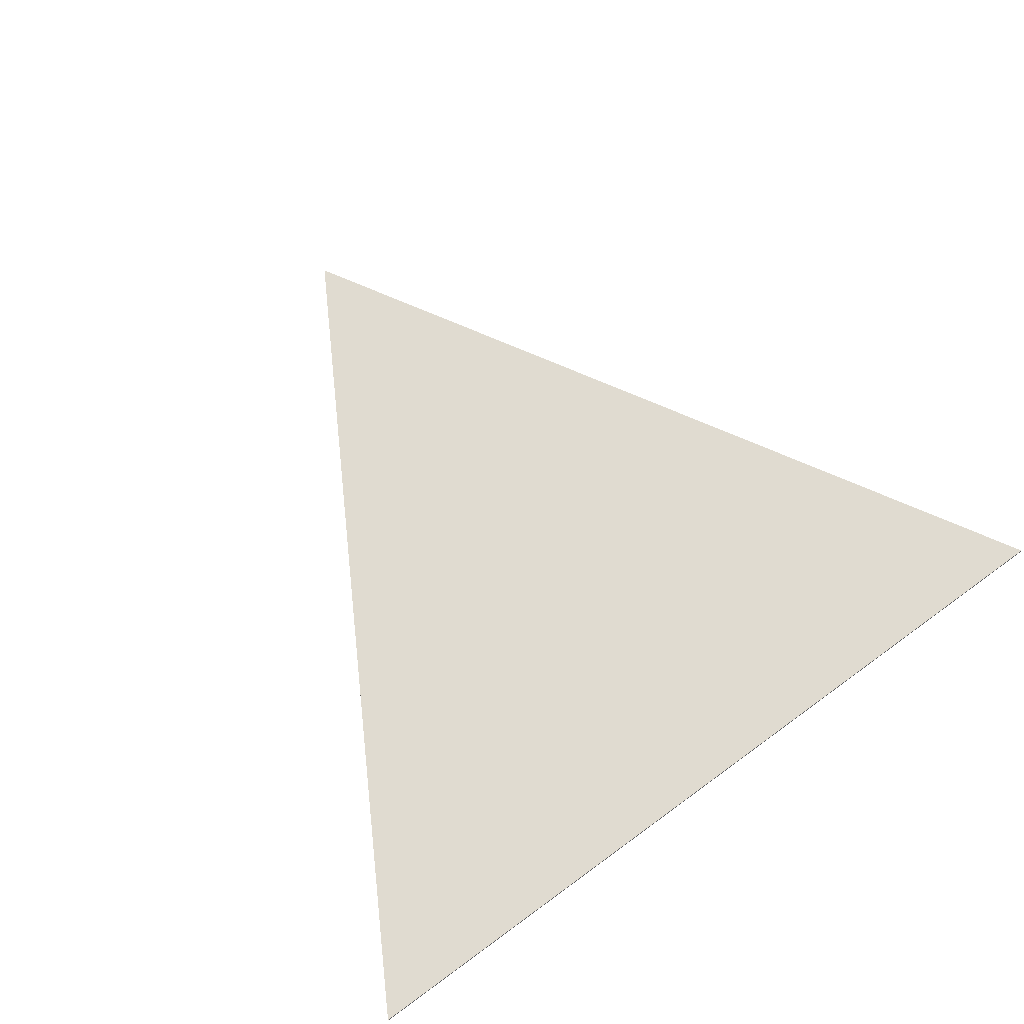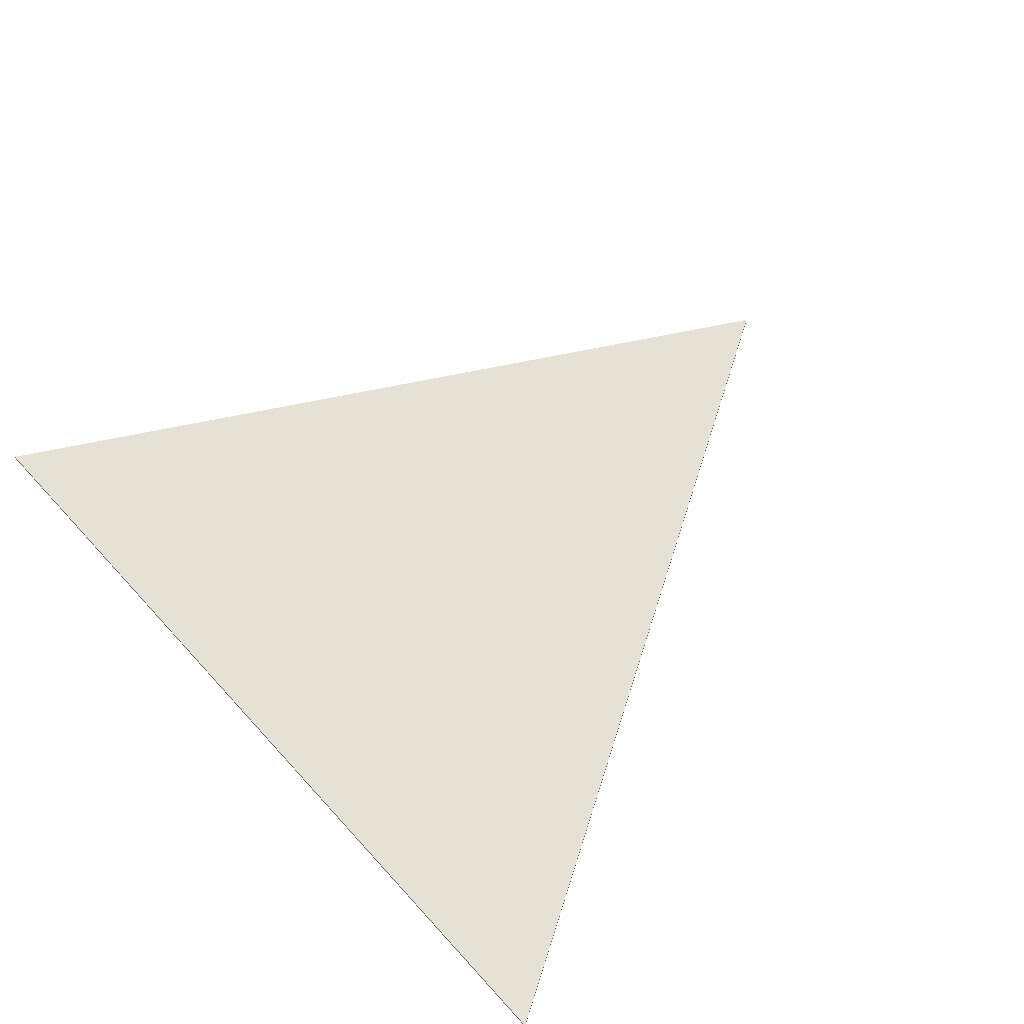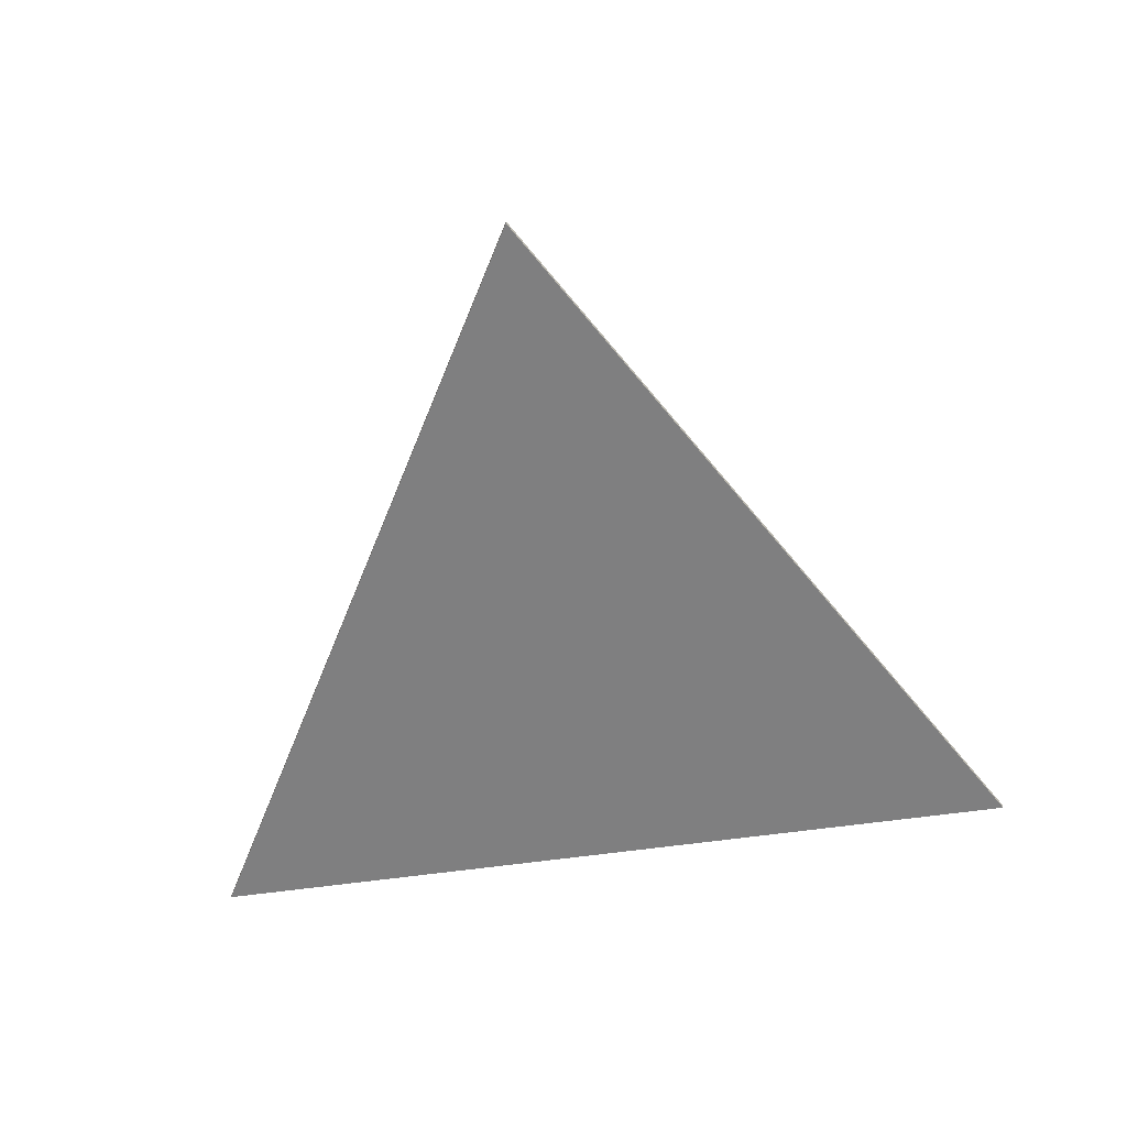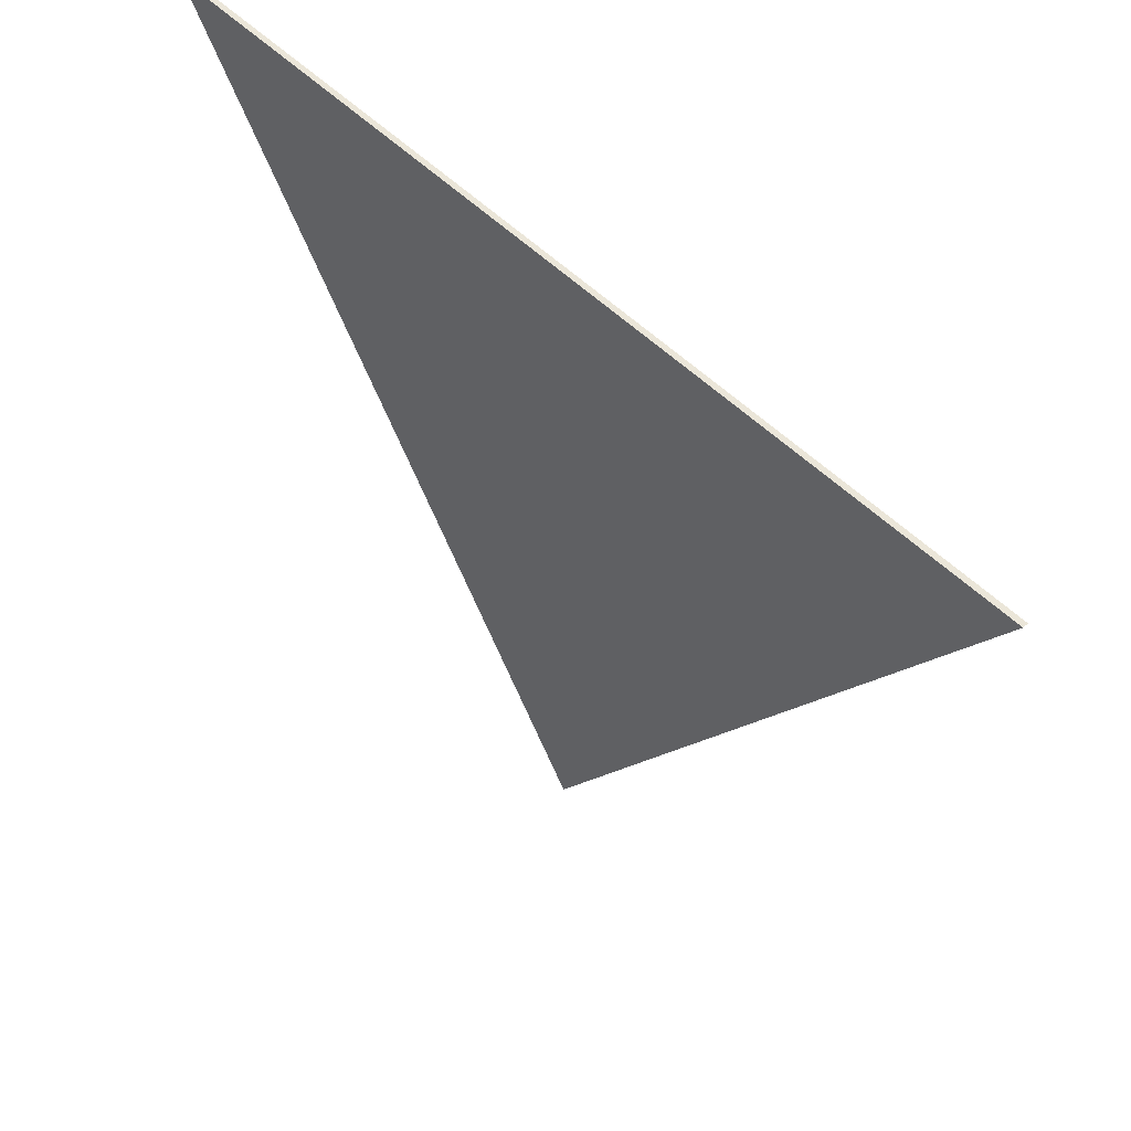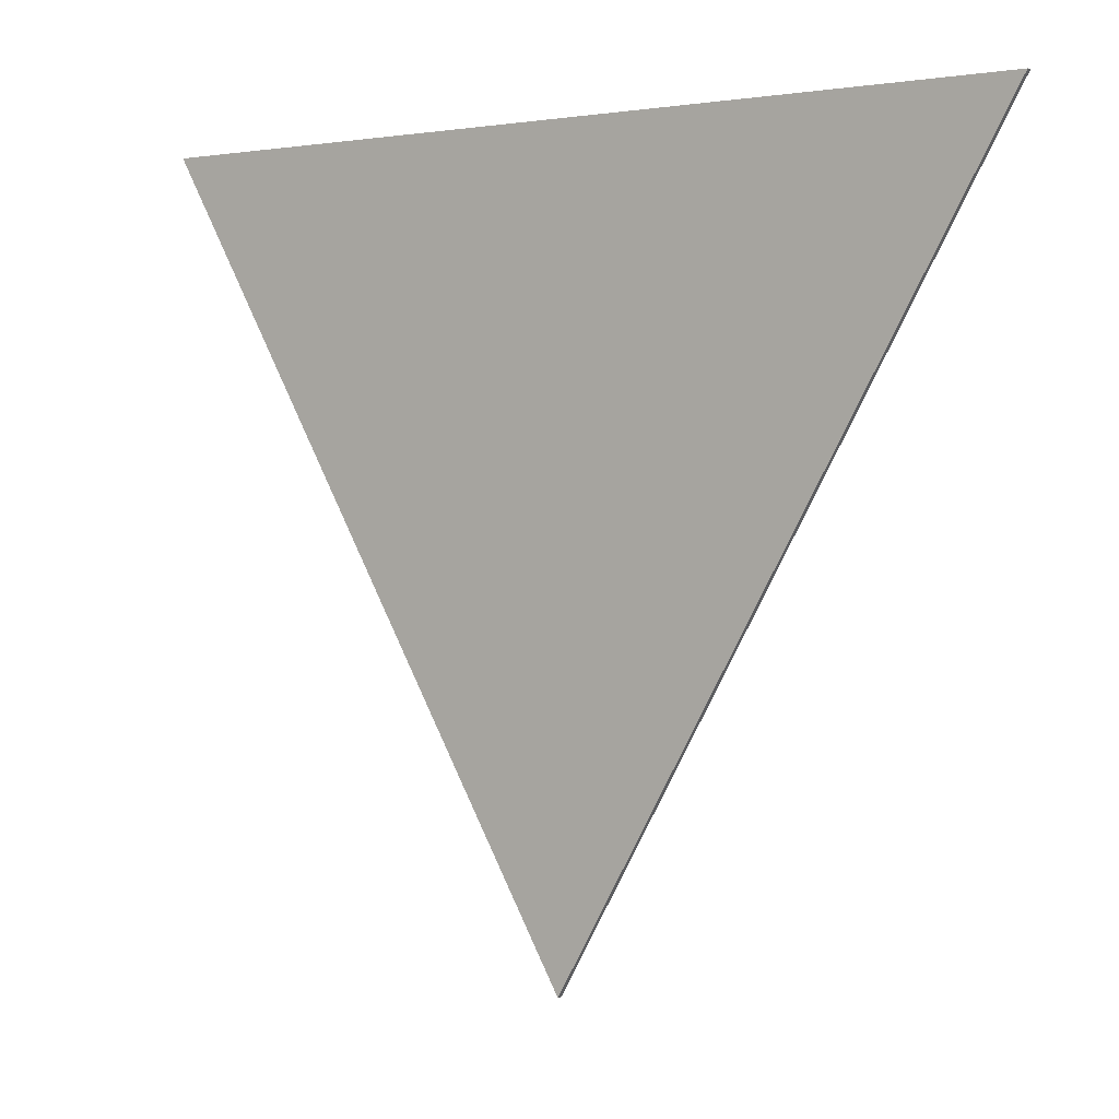
<metadata>
{"format":"obj","ext":"obj","renderer":"f3d","projection":"perspective","resolution":1024,"background":"white","views":[{"elev":70.1,"azim":-36.2,"up":"+Y"},{"elev":64.1,"azim":47.8,"up":"+Y"},{"elev":-59.8,"azim":-171.7,"up":"+Y"},{"elev":55.2,"azim":45.5,"up":"+Z"},{"elev":1.0,"azim":35.0,"up":"+Z"}]}
</metadata>
<code>
o Circle_Circle.001
v 0 0 -1.001
v -0.8665 0 0.5003
v 0.8665 0 0.5003
v 0 -0.01001 -1.001
v -0.8665 -0.01001 0.5003
v 0.8665 -0.01001 0.5003
f 2 3 1
f 5 4 6
f 2 1 4 5
f 3 2 5 6
f 1 3 6 4

</code>
